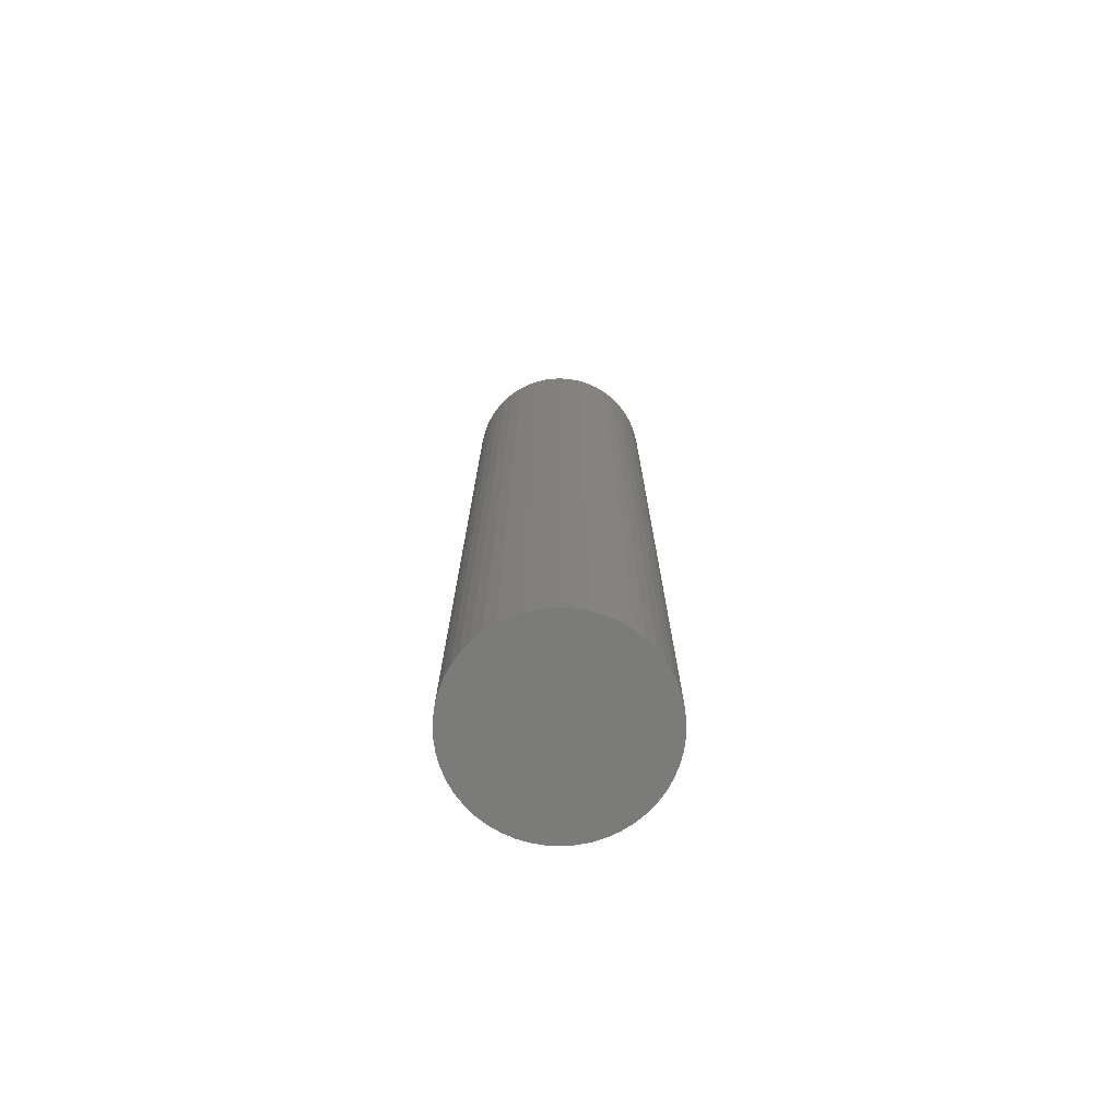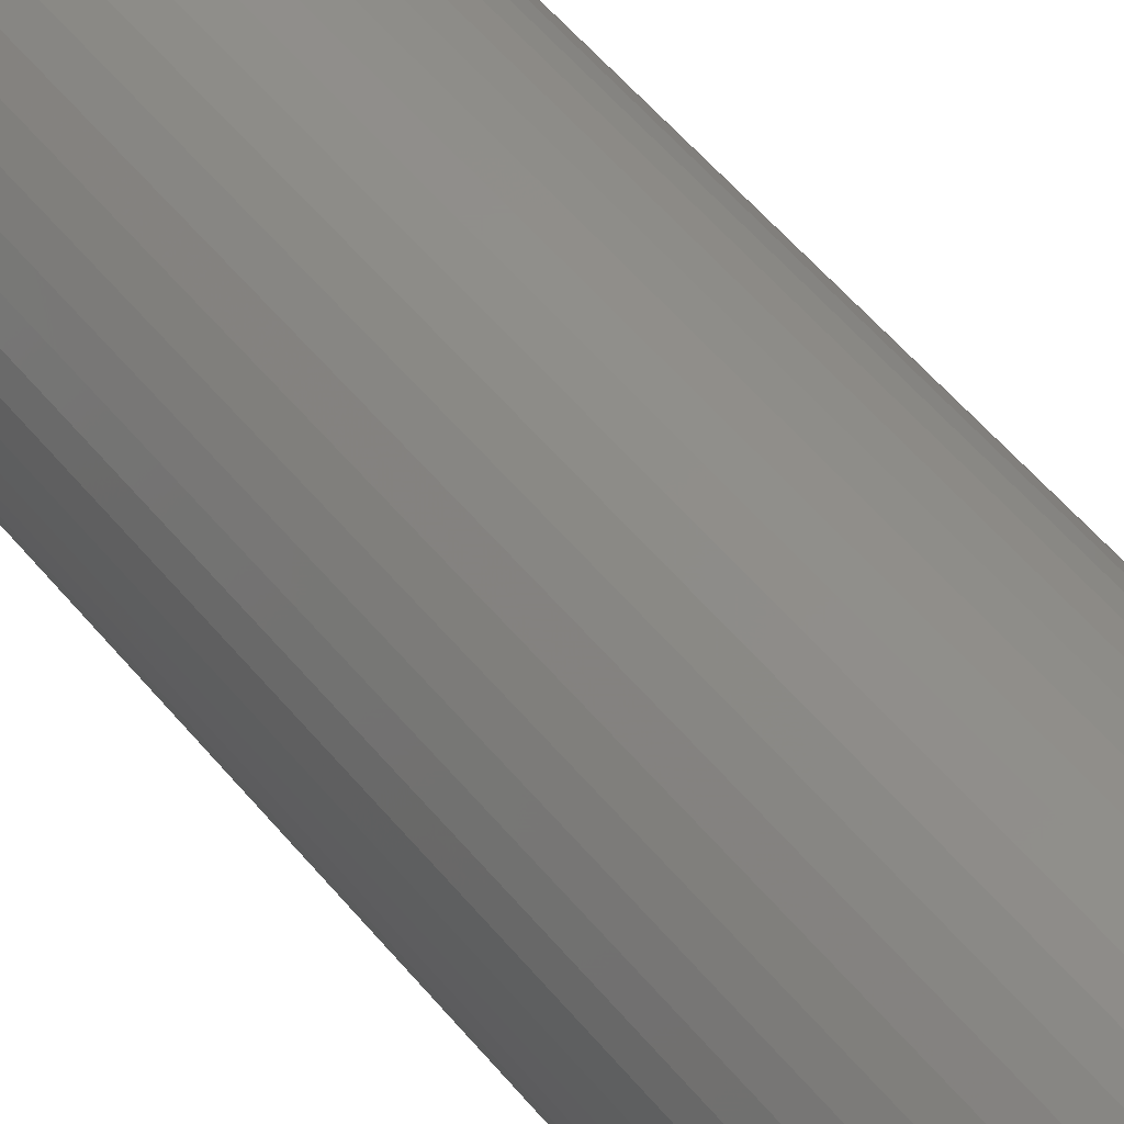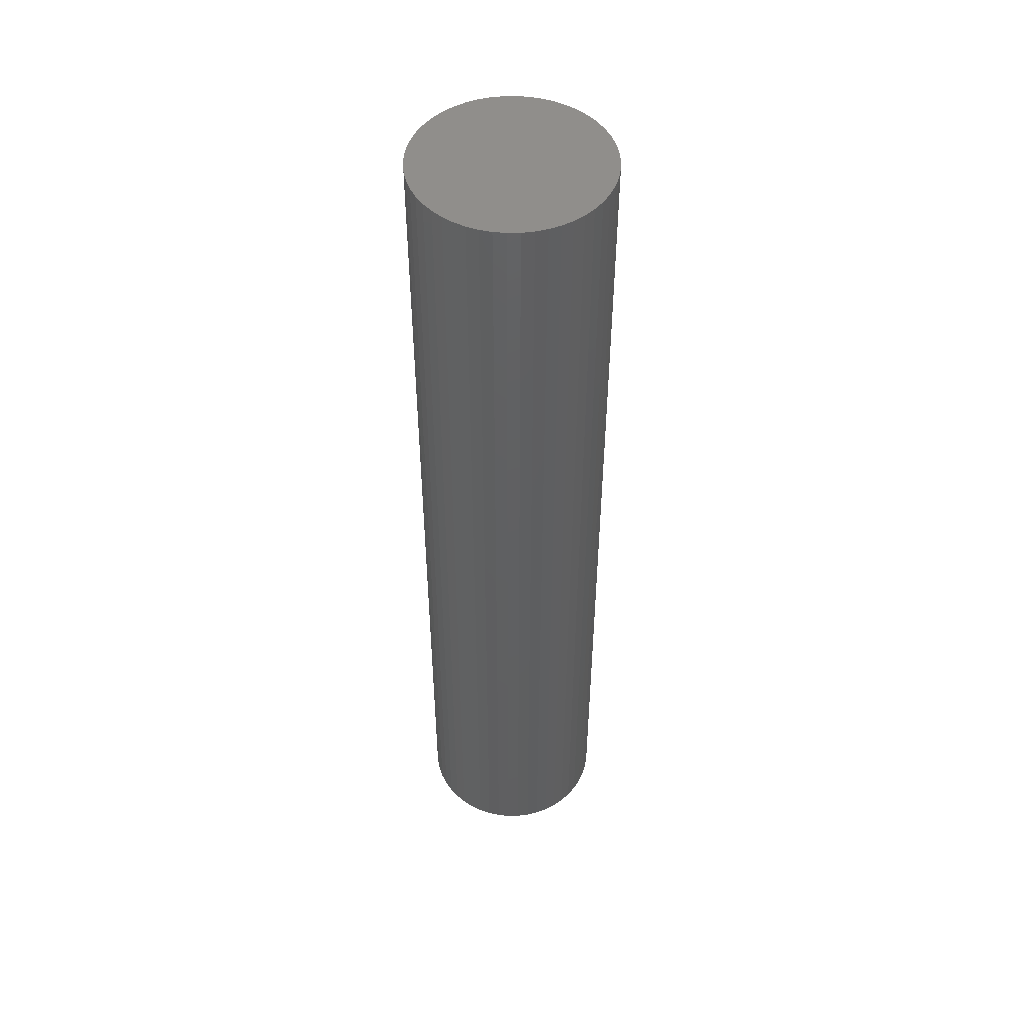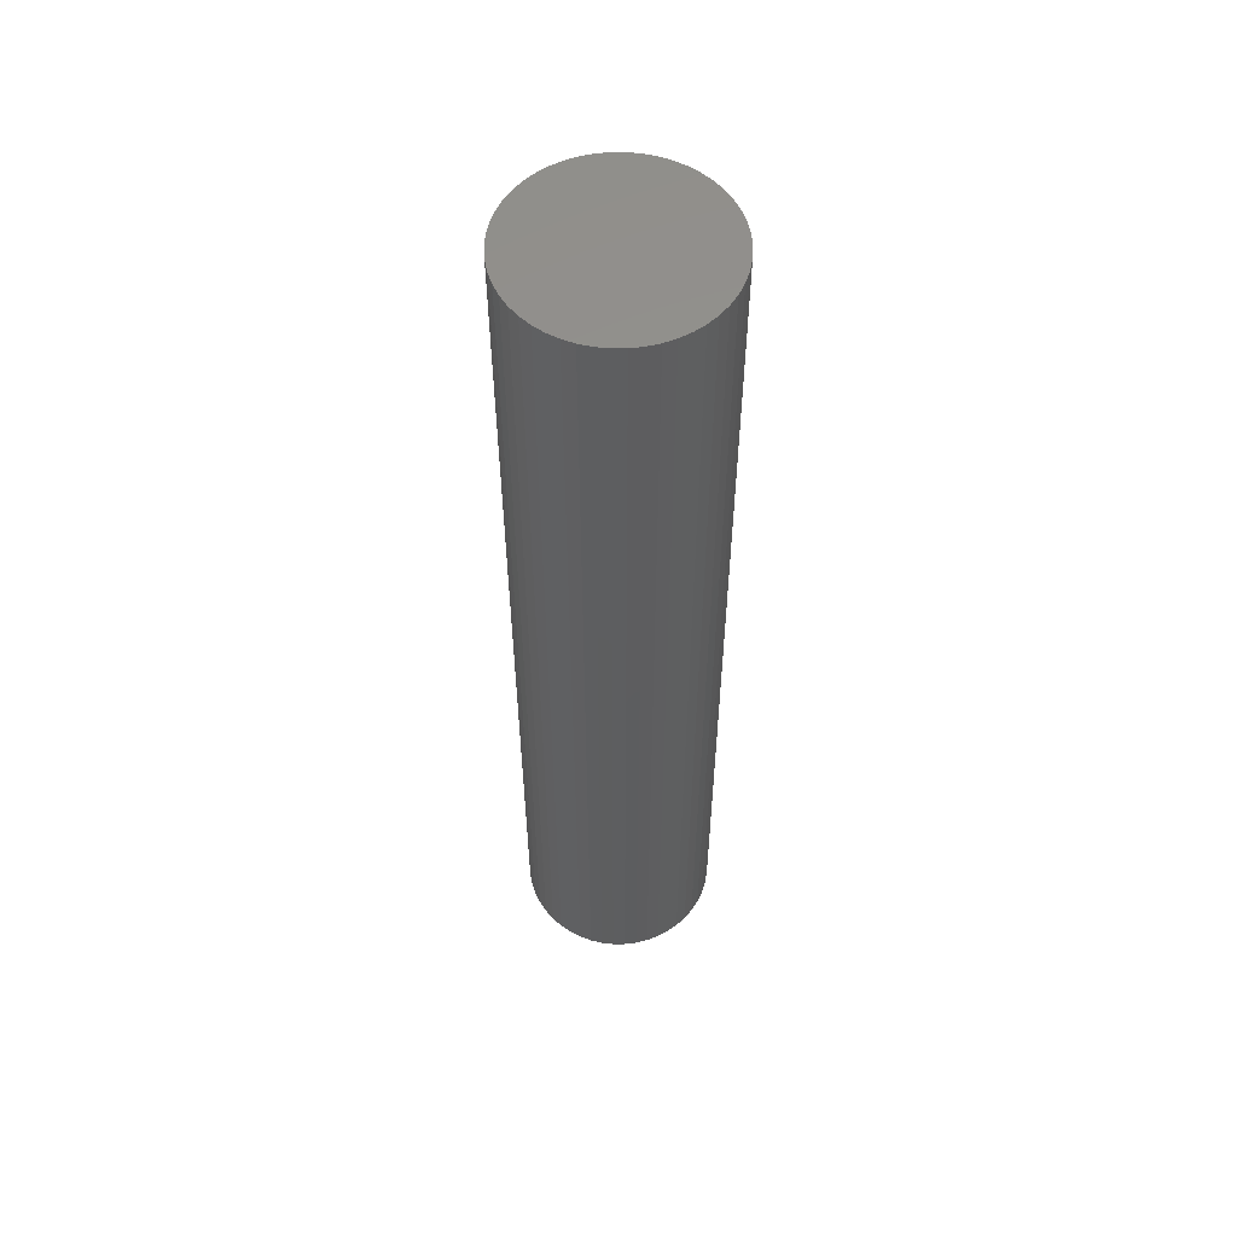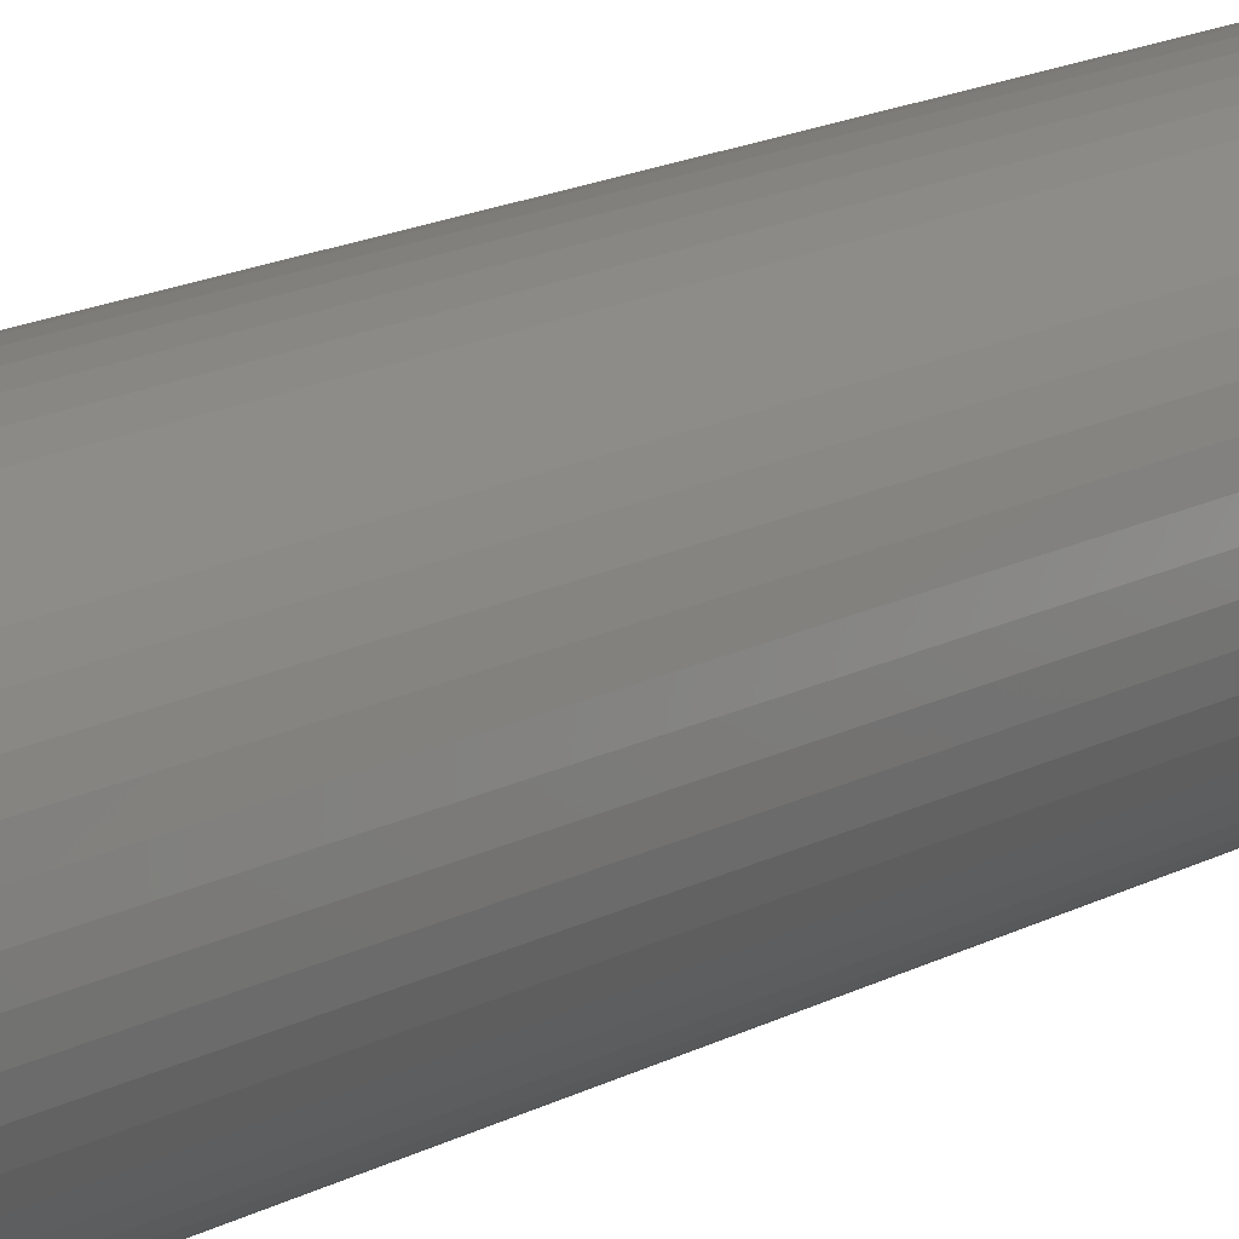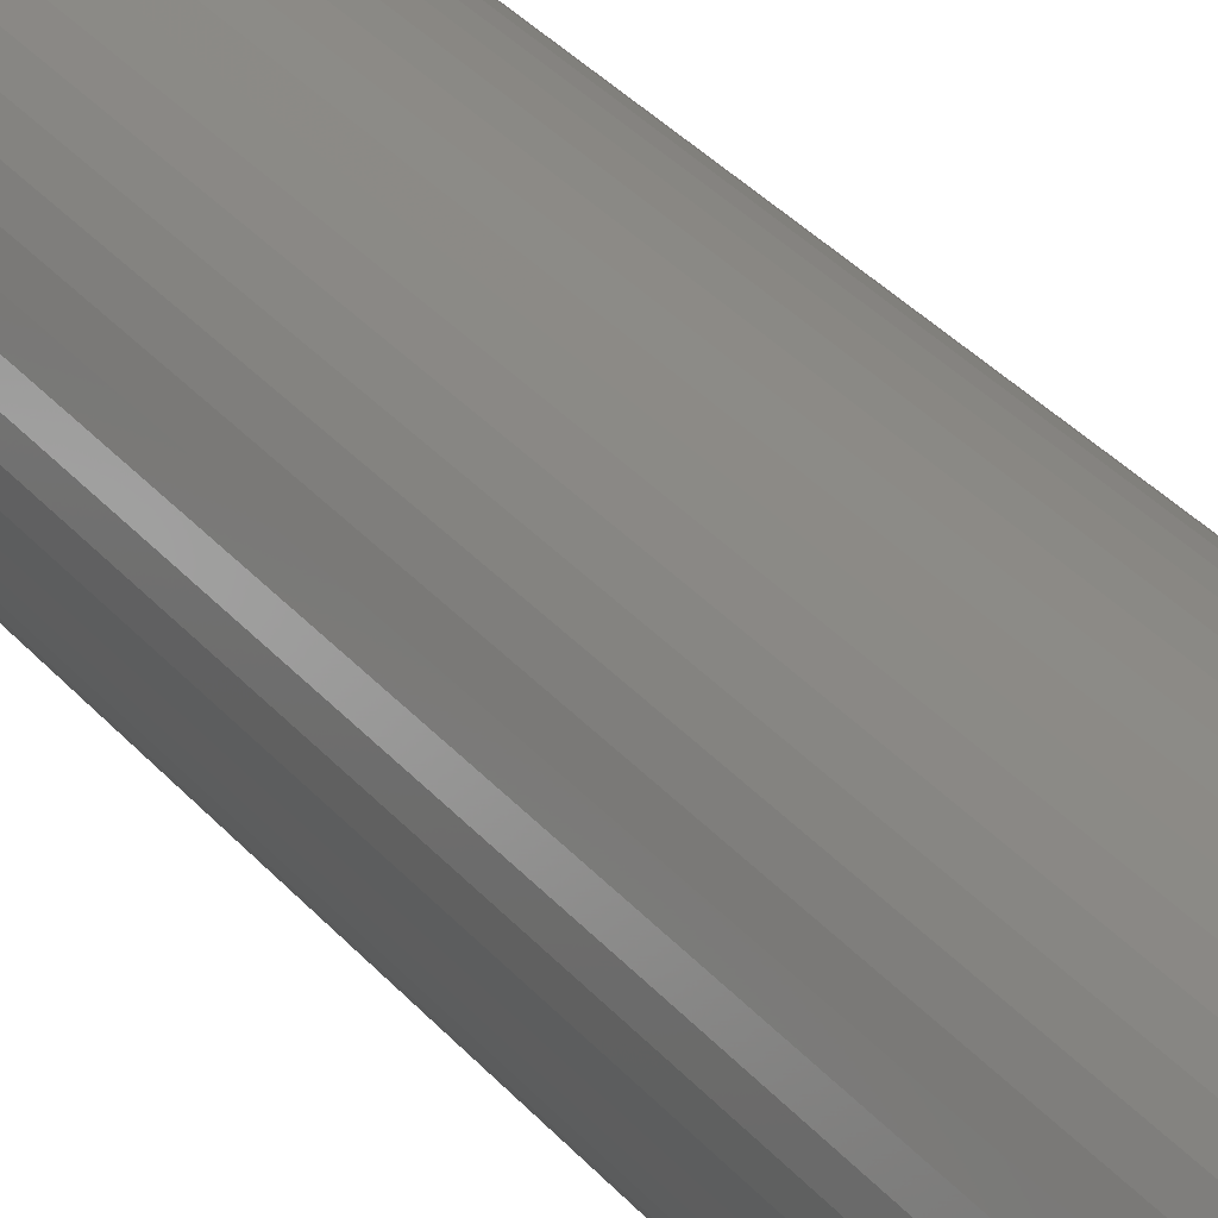
<metadata>
{"format":"stl","ext":"stl","renderer":"f3d","projection":"perspective","resolution":1024,"background":"white","views":[{"elev":-74.3,"azim":-161.2,"up":"+Z"},{"elev":47.9,"azim":-35.9,"up":"+Y"},{"elev":49.3,"azim":-65.7,"up":"+Z"},{"elev":55.9,"azim":-151.5,"up":"+Z"},{"elev":15.0,"azim":-140.0,"up":"+Y"},{"elev":31.7,"azim":-32.4,"up":"+Y"}]}
</metadata>
<code>
# stl→obj: 100 verts, 196 faces
v 3.35 0 16.5
v 3.324 0.4199 -16.5
v 3.324 0.4199 16.5
v 3.35 0 -16.5
v -3.35 0 -16.5
v -3.324 0.4199 16.5
v -3.324 0.4199 -16.5
v -3.35 0 16.5
v 0.2103 3.343 -16.5
v -0.2103 3.343 16.5
v 0.2103 3.343 16.5
v -0.2103 3.343 -16.5
v 3.324 -0.4199 16.5
v 3.245 0.8331 16.5
v 3.245 -0.8331 16.5
v 3.115 1.233 16.5
v 3.115 -1.233 16.5
v 2.936 1.614 16.5
v 2.936 -1.614 16.5
v 2.71 1.969 16.5
v 2.71 -1.969 16.5
v 2.442 2.293 16.5
v 2.442 -2.293 16.5
v 2.135 2.581 16.5
v 2.135 -2.581 16.5
v 1.795 2.829 16.5
v 1.795 -2.829 16.5
v 1.426 3.031 16.5
v 1.426 -3.031 16.5
v 1.035 3.186 16.5
v 1.035 -3.186 16.5
v 0.6277 3.291 16.5
v 0.6277 -3.291 16.5
v 0.2103 -3.343 16.5
v -0.2103 -3.343 16.5
v -0.6277 3.291 16.5
v -0.6277 -3.291 16.5
v -1.035 3.186 16.5
v -1.035 -3.186 16.5
v -1.426 3.031 16.5
v -1.426 -3.031 16.5
v -1.795 2.829 16.5
v -1.795 -2.829 16.5
v -2.135 2.581 16.5
v -2.135 -2.581 16.5
v -2.442 2.293 16.5
v -2.442 -2.293 16.5
v -2.71 1.969 16.5
v -2.71 -1.969 16.5
v -2.936 1.614 16.5
v -2.936 -1.614 16.5
v -3.115 1.233 16.5
v -3.115 -1.233 16.5
v -3.245 0.8331 16.5
v -3.245 -0.8331 16.5
v -3.324 -0.4199 16.5
v 2.71 -1.969 -16.5
v 2.442 -2.293 -16.5
v 3.324 -0.4199 -16.5
v 3.245 -0.8331 -16.5
v 3.245 0.8331 -16.5
v 3.115 -1.233 -16.5
v 3.115 1.233 -16.5
v 2.936 -1.614 -16.5
v 2.936 1.614 -16.5
v 2.71 1.969 -16.5
v 2.442 2.293 -16.5
v 2.135 -2.581 -16.5
v 2.135 2.581 -16.5
v 1.795 -2.829 -16.5
v 1.795 2.829 -16.5
v 1.426 -3.031 -16.5
v 1.426 3.031 -16.5
v 1.035 -3.186 -16.5
v 1.035 3.186 -16.5
v 0.6277 -3.291 -16.5
v 0.6277 3.291 -16.5
v 0.2103 -3.343 -16.5
v -0.2103 -3.343 -16.5
v -0.6277 -3.291 -16.5
v -0.6277 3.291 -16.5
v -1.035 -3.186 -16.5
v -1.035 3.186 -16.5
v -1.426 -3.031 -16.5
v -1.426 3.031 -16.5
v -1.795 -2.829 -16.5
v -1.795 2.829 -16.5
v -2.135 -2.581 -16.5
v -2.135 2.581 -16.5
v -2.442 -2.293 -16.5
v -2.442 2.293 -16.5
v -2.71 -1.969 -16.5
v -2.71 1.969 -16.5
v -2.936 -1.614 -16.5
v -2.936 1.614 -16.5
v -3.115 -1.233 -16.5
v -3.115 1.233 -16.5
v -3.245 -0.8331 -16.5
v -3.245 0.8331 -16.5
v -3.324 -0.4199 -16.5
f 1 2 3
f 2 1 4
f 5 6 7
f 6 5 8
f 9 10 11
f 10 9 12
f 3 13 1
f 14 13 3
f 14 15 13
f 16 15 14
f 16 17 15
f 18 17 16
f 18 19 17
f 20 19 18
f 20 21 19
f 22 21 20
f 22 23 21
f 24 23 22
f 24 25 23
f 26 25 24
f 26 27 25
f 28 27 26
f 28 29 27
f 30 29 28
f 30 31 29
f 32 31 30
f 32 33 31
f 11 33 32
f 11 34 33
f 10 34 11
f 10 35 34
f 36 35 10
f 36 37 35
f 38 37 36
f 38 39 37
f 40 39 38
f 40 41 39
f 42 41 40
f 42 43 41
f 44 43 42
f 44 45 43
f 46 45 44
f 46 47 45
f 48 47 46
f 48 49 47
f 50 49 48
f 50 51 49
f 52 51 50
f 52 53 51
f 54 53 52
f 54 55 53
f 6 55 54
f 6 56 55
f 56 6 8
f 23 57 21
f 57 23 58
f 59 2 4
f 60 2 59
f 60 61 2
f 62 61 60
f 62 63 61
f 64 63 62
f 64 65 63
f 57 65 64
f 57 66 65
f 58 66 57
f 58 67 66
f 68 67 58
f 68 69 67
f 70 69 68
f 70 71 69
f 72 71 70
f 72 73 71
f 74 73 72
f 74 75 73
f 76 75 74
f 76 77 75
f 78 77 76
f 78 9 77
f 79 9 78
f 79 12 9
f 80 12 79
f 80 81 12
f 82 81 80
f 82 83 81
f 84 83 82
f 84 85 83
f 86 85 84
f 86 87 85
f 88 87 86
f 88 89 87
f 90 89 88
f 90 91 89
f 92 91 90
f 92 93 91
f 94 93 92
f 94 95 93
f 96 95 94
f 96 97 95
f 98 97 96
f 98 99 97
f 100 99 98
f 100 7 99
f 7 100 5
f 89 46 44
f 46 89 91
f 83 40 38
f 40 83 85
f 16 65 18
f 65 16 63
f 73 30 28
f 30 73 75
f 69 26 24
f 26 69 71
f 97 50 95
f 50 97 52
f 81 38 36
f 38 81 83
f 78 33 34
f 33 78 76
f 15 59 13
f 59 15 60
f 14 63 16
f 63 14 61
f 3 61 14
f 61 3 2
f 67 24 22
f 24 67 69
f 18 66 20
f 66 18 65
f 75 32 30
f 32 75 77
f 93 46 91
f 46 93 48
f 99 52 97
f 52 99 54
f 85 42 40
f 42 85 87
f 12 36 10
f 36 12 81
f 13 4 1
f 4 13 59
f 94 53 96
f 53 94 51
f 100 8 5
f 8 100 56
f 79 34 35
f 34 79 78
f 72 27 29
f 27 72 70
f 20 67 22
f 67 20 66
f 77 11 32
f 11 77 9
f 71 28 26
f 28 71 73
f 95 48 93
f 48 95 50
f 7 54 99
f 54 7 6
f 87 44 42
f 44 87 89
f 19 62 17
f 62 19 64
f 84 39 41
f 39 84 82
f 90 49 92
f 49 90 47
f 96 55 98
f 55 96 53
f 68 23 25
f 23 68 58
f 74 29 31
f 29 74 72
f 76 31 33
f 31 76 74
f 21 64 19
f 64 21 57
f 17 60 15
f 60 17 62
f 80 35 37
f 35 80 79
f 88 43 45
f 43 88 86
f 90 45 47
f 45 90 88
f 98 56 100
f 56 98 55
f 70 25 27
f 25 70 68
f 86 41 43
f 41 86 84
f 82 37 39
f 37 82 80
f 92 51 94
f 51 92 49

</code>
